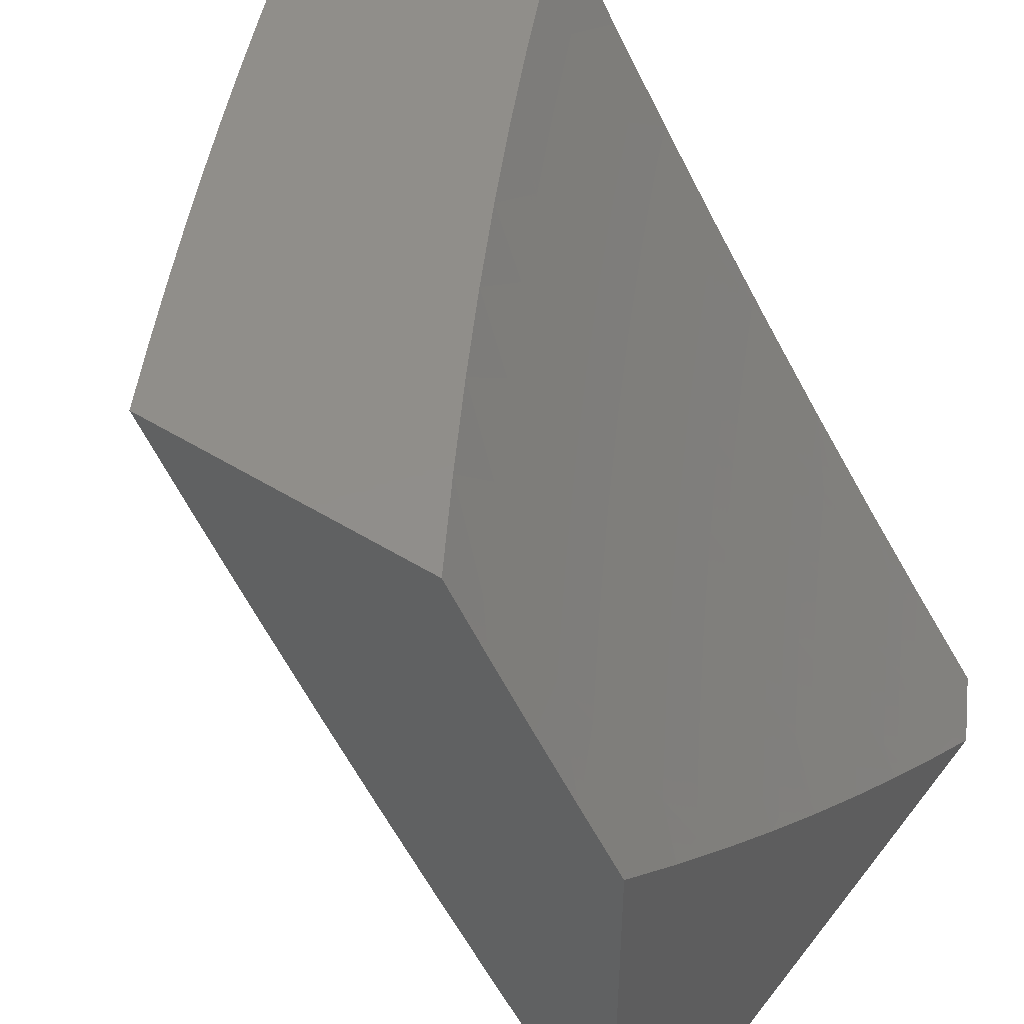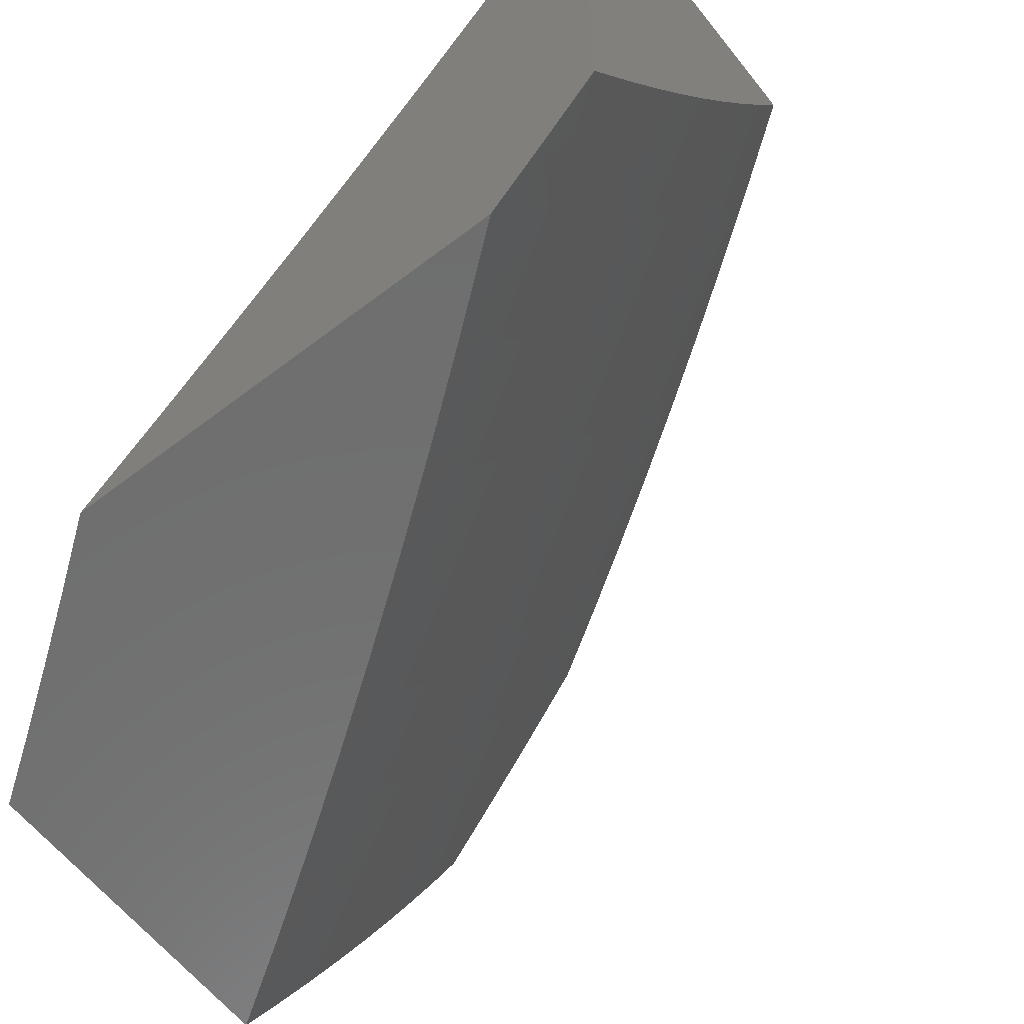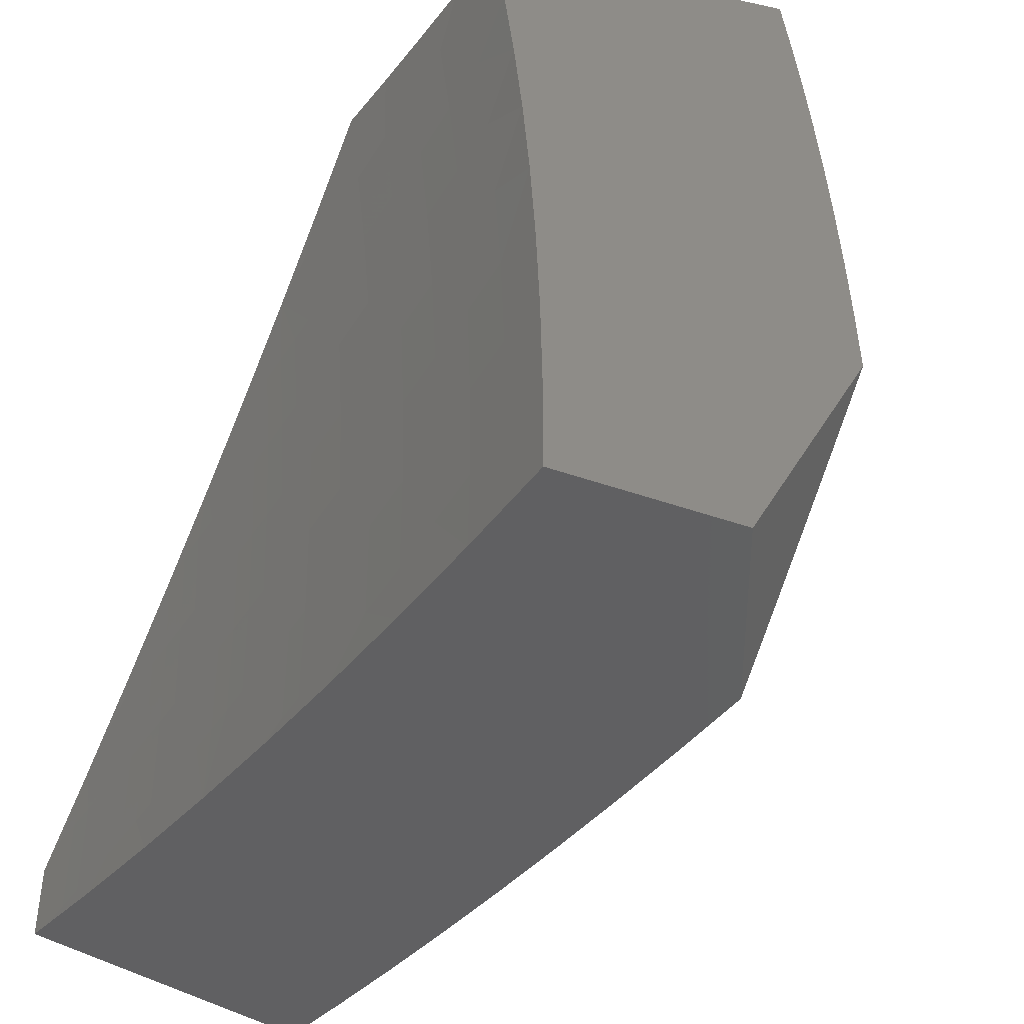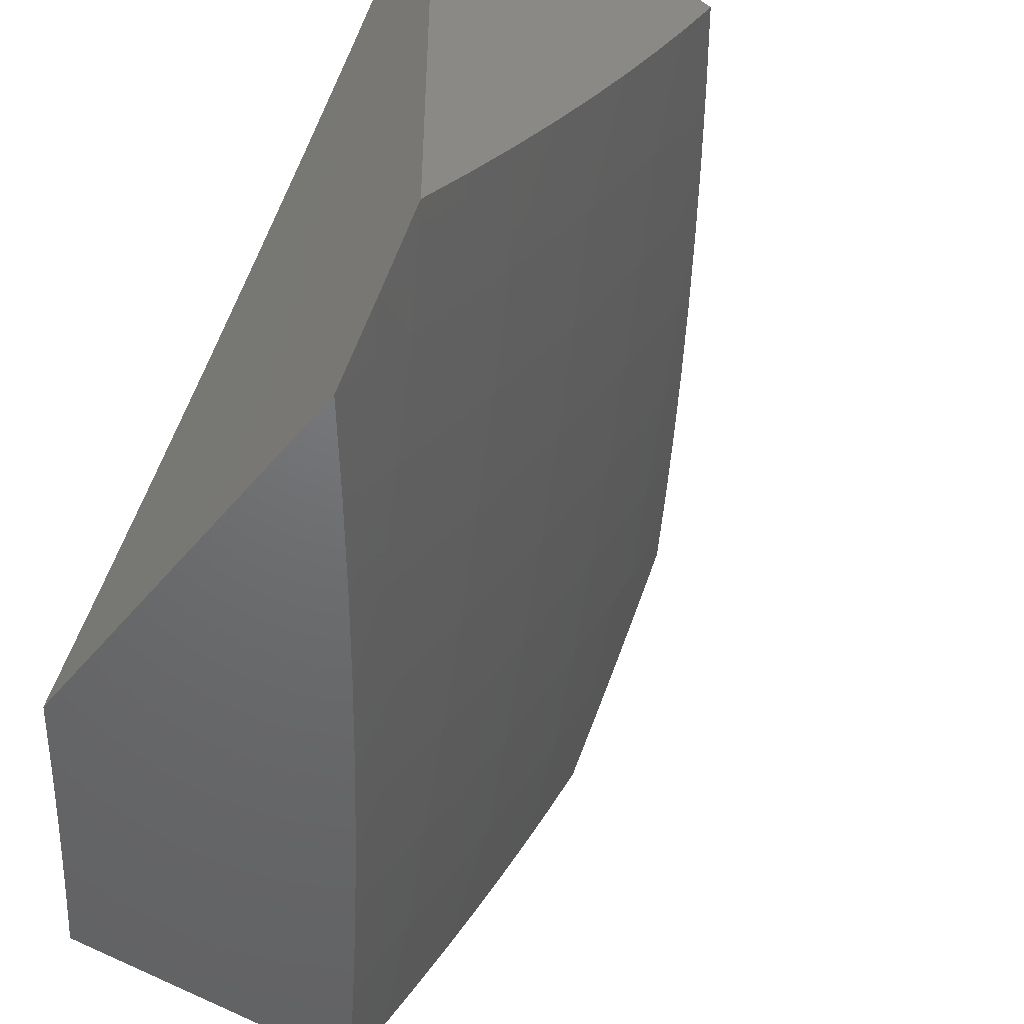
<metadata>
{"format":"stl","ext":"stl","renderer":"f3d","projection":"perspective","resolution":1024,"background":"white","views":[{"elev":46.4,"azim":35.6,"up":"+Z"},{"elev":-60.6,"azim":128.1,"up":"+Y"},{"elev":37.8,"azim":-153.8,"up":"+Z"},{"elev":-48.5,"azim":142.4,"up":"+Y"}]}
</metadata>
<code>
# stl→obj: 271 verts, 538 faces
v -8.053 -4 -7
v -8.077 -4.002 -6.97
v -8 -4.101 -7
v -8.009 -4.132 -6.97
v -8 -4.219 -6.922
v -8.028 -4.142 -6.939
v -8.047 -4.152 -6.909
v -8.116 -4.021 -6.909
v -8.136 -4.03 -6.878
v -8.15 -4 -6.88
v -8.155 -4.04 -6.848
v -8.246 -4 -6.758
v -8.174 -4.05 -6.817
v -8.193 -4.059 -6.787
v -8.105 -4.181 -6.817
v -8.124 -4.191 -6.787
v -8.033 -4.312 -6.817
v -8.051 -4.322 -6.787
v -8 -4.335 -6.842
v -8.07 -4.332 -6.756
v -8 -4.45 -6.759
v -8.089 -4.342 -6.725
v -8.014 -4.473 -6.725
v -8.107 -4.352 -6.694
v -8.032 -4.483 -6.694
v -8.126 -4.362 -6.663
v -8.05 -4.493 -6.663
v -8.144 -4.372 -6.632
v -8.068 -4.503 -6.632
v -8.162 -4.381 -6.601
v -8.087 -4.513 -6.601
v -8.18 -4.391 -6.57
v -8.105 -4.523 -6.57
v -8.198 -4.401 -6.539
v -8.122 -4.533 -6.539
v -8.216 -4.41 -6.507
v -8.14 -4.543 -6.507
v -8.234 -4.42 -6.476
v -8.158 -4.553 -6.476
v -8.252 -4.43 -6.445
v -8.175 -4.563 -6.445
v -8.287 -4.449 -6.382
v -8.21 -4.583 -6.382
v -8.322 -4.467 -6.319
v -8.245 -4.602 -6.319
v -8.357 -4.486 -6.255
v -8.279 -4.621 -6.255
v -8.391 -4.504 -6.192
v -8.313 -4.64 -6.192
v -8.424 -4.522 -6.128
v -8.346 -4.658 -6.128
v -8.458 -4.54 -6.064
v -8.38 -4.677 -6.064
v -8.448 -4.633 -6
v -8.376 -4.756 -6
v -8.097 -4.011 -6.939
v -8.339 -4 -6.635
v -8.25 -4.087 -6.694
v -8.231 -4.078 -6.725
v -8.212 -4.068 -6.756
v -8.142 -4.201 -6.756
v -8.431 -4 -6.51
v -8.324 -4.124 -6.57
v -8.306 -4.115 -6.601
v -8.287 -4.106 -6.632
v -8.217 -4.239 -6.632
v -8.198 -4.229 -6.663
v -8.521 -4 -6.385
v -8.448 -4.015 -6.476
v -8.43 -4.007 -6.507
v -8.343 -4.133 -6.539
v -8.361 -4.142 -6.507
v -8.272 -4.267 -6.539
v -8.29 -4.277 -6.507
v -8.609 -4 -6.258
v -8.538 -4.058 -6.319
v -8.502 -4.041 -6.382
v -8.466 -4.024 -6.445
v -8.397 -4.16 -6.445
v -8.379 -4.151 -6.476
v -8.308 -4.286 -6.476
v -8.695 -4 -6.129
v -8.609 -4.092 -6.192
v -8.574 -4.075 -6.255
v -8.469 -4.195 -6.319
v -8.433 -4.178 -6.382
v -8.361 -4.314 -6.382
v -8.326 -4.295 -6.445
v -8.78 -4 -6
v -8.678 -4.125 -6.064
v -8.643 -4.108 -6.128
v -8.539 -4.23 -6.192
v -8.504 -4.213 -6.255
v -8.431 -4.35 -6.255
v -8.397 -4.332 -6.319
v -8.718 -4.129 -6
v -8.653 -4.256 -6
v -8.607 -4.264 -6.064
v -8.587 -4.383 -6
v -8.534 -4.402 -6.064
v -8.518 -4.508 -6
v -8.299 -4.813 -6.064
v -8.302 -4.879 -6
v -8.216 -4.947 -6.064
v -8.227 -5 -6
v -8.171 -5 -6.08
v -8.183 -4.928 -6.128
v -8.115 -5 -6.16
v -8.15 -4.908 -6.192
v -8.058 -5 -6.239
v -8.117 -4.888 -6.255
v -8 -5 -6.317
v -8.084 -4.868 -6.319
v -8 -4.893 -6.41
v -8.05 -4.848 -6.382
v -8.015 -4.827 -6.445
v -8.131 -4.716 -6.382
v -8.097 -4.696 -6.445
v -8 -4.785 -6.5
v -8 -4.675 -6.588
v -8.062 -4.675 -6.507
v -8.079 -4.685 -6.476
v -8 -4.563 -6.675
v -8.009 -4.644 -6.601
v -8.026 -4.655 -6.57
v -8.044 -4.665 -6.539
v -8.014 -4.302 -6.848
v -8.086 -4.171 -6.848
v -8.066 -4.161 -6.878
v -8.161 -4.21 -6.725
v -8.18 -4.22 -6.694
v -8.269 -4.096 -6.663
v -8.235 -4.249 -6.601
v -8.254 -4.258 -6.57
v -8.573 -4.247 -6.128
v -8.466 -4.368 -6.192
v -8.5 -4.385 -6.128
v -8.266 -4.794 -6.128
v -8.233 -4.775 -6.192
v -8.199 -4.755 -6.255
v -8.165 -4.735 -6.319
v -8.39 -4.105 -7
v -8.474 -4.125 -6.878
v -8.441 -4 -7
v -8.51 -4.051 -6.878
v -8.514 -4 -6.905
v -8.587 -4 -6.809
v -8.585 -4.087 -6.755
v -8.621 -4.012 -6.755
v -8.659 -4.122 -6.632
v -8.695 -4.047 -6.632
v -8.731 -4.157 -6.507
v -8.767 -4.08 -6.507
v -8.802 -4.19 -6.381
v -8.838 -4.114 -6.381
v -8.872 -4.223 -6.255
v -8.908 -4.146 -6.255
v -8.94 -4.256 -6.128
v -8.976 -4.178 -6.128
v -9 -4.226 -6.056
v -9 -4.151 -6.11
v -8.438 -4.199 -6.878
v -8.338 -4.209 -7
v -8.401 -4.273 -6.878
v -8.285 -4.313 -7
v -8.363 -4.346 -6.878
v -8.325 -4.419 -6.878
v -8.398 -4.459 -6.755
v -8.359 -4.532 -6.755
v -8.431 -4.571 -6.632
v -8.39 -4.645 -6.632
v -8.46 -4.684 -6.507
v -8.419 -4.758 -6.507
v -8.487 -4.797 -6.381
v -8.445 -4.871 -6.381
v -8.511 -4.91 -6.255
v -8.467 -4.985 -6.255
v -8.481 -5 -6.222
v -8.404 -5 -6.332
v -8.401 -4.946 -6.381
v -8.326 -5 -6.441
v -8.334 -4.906 -6.507
v -8.29 -4.979 -6.507
v -8.265 -4.865 -6.632
v -8.221 -4.938 -6.632
v -8.194 -4.824 -6.755
v -8.151 -4.896 -6.755
v -8.122 -4.782 -6.878
v -8.08 -4.853 -6.878
v -8 -4.821 -7
v -8 -4.911 -6.933
v -8.23 -4.416 -7
v -8.286 -4.492 -6.878
v -8.319 -4.605 -6.755
v -8.349 -4.719 -6.632
v -8.377 -4.832 -6.507
v -8.175 -4.518 -7
v -8.246 -4.565 -6.878
v -8.278 -4.679 -6.755
v -8.307 -4.792 -6.632
v -8.205 -4.638 -6.878
v -8.118 -4.62 -7
v -8.164 -4.71 -6.878
v -8.06 -4.721 -7
v -8.037 -4.924 -6.878
v -8 -5 -6.865
v -8.084 -5 -6.761
v -8.108 -4.968 -6.755
v -8.166 -5 -6.655
v -8.247 -5 -6.548
v -8.557 -5 -6.112
v -8.576 -4.947 -6.128
v -8.554 -4.835 -6.255
v -8.619 -4.872 -6.128
v -8.596 -4.759 -6.255
v -8.662 -4.795 -6.128
v -8.638 -4.683 -6.255
v -8.704 -4.719 -6.128
v -8.679 -4.607 -6.255
v -8.745 -4.643 -6.128
v -8.719 -4.531 -6.255
v -8.785 -4.566 -6.128
v -8.758 -4.454 -6.255
v -8.825 -4.489 -6.128
v -8.797 -4.378 -6.255
v -8.864 -4.411 -6.128
v -8.835 -4.301 -6.255
v -8.902 -4.334 -6.128
v -8.631 -5 -6
v -8.68 -4.914 -6
v -8.728 -4.828 -6
v -8.776 -4.741 -6
v -8.822 -4.654 -6
v -8.868 -4.566 -6
v -8.913 -4.478 -6
v -8.957 -4.389 -6
v -9 -4.3 -6
v -9 -4.076 -6.164
v -8.944 -4.068 -6.255
v -8.874 -4.037 -6.381
v -8.802 -4.004 -6.507
v -8.798 -4 -6.516
v -8.729 -4 -6.614
v -9 -4 -6.216
v -8.934 -4 -6.317
v -8.867 -4 -6.417
v -8.658 -4 -6.712
v -8.549 -4.162 -6.755
v -8.513 -4.236 -6.755
v -8.475 -4.311 -6.755
v -8.437 -4.385 -6.755
v -8.623 -4.198 -6.632
v -8.586 -4.273 -6.632
v -8.548 -4.348 -6.632
v -8.51 -4.422 -6.632
v -8.471 -4.497 -6.632
v -8.695 -4.233 -6.507
v -8.658 -4.308 -6.507
v -8.62 -4.384 -6.507
v -8.581 -4.459 -6.507
v -8.541 -4.534 -6.507
v -8.501 -4.609 -6.507
v -8.765 -4.267 -6.381
v -8.728 -4.343 -6.381
v -8.69 -4.42 -6.381
v -8.65 -4.496 -6.381
v -8.611 -4.571 -6.381
v -8.57 -4.647 -6.381
v -8.529 -4.722 -6.381
v -8.236 -4.751 -6.755
v -9 -4 -6
f 1 2 3
f 3 2 4
f 3 4 5
f 5 4 6
f 5 6 7
f 7 6 8
f 7 8 9
f 9 8 10
f 9 10 11
f 11 10 12
f 11 12 13
f 13 12 14
f 13 14 15
f 15 14 16
f 15 16 17
f 17 16 18
f 17 18 19
f 19 18 20
f 19 20 21
f 21 20 22
f 21 22 23
f 23 22 24
f 23 24 25
f 25 24 26
f 25 26 27
f 27 26 28
f 27 28 29
f 29 28 30
f 29 30 31
f 31 30 32
f 31 32 33
f 33 32 34
f 33 34 35
f 35 34 36
f 35 36 37
f 37 36 38
f 37 38 39
f 39 38 40
f 39 40 41
f 41 40 42
f 41 42 43
f 43 42 44
f 43 44 45
f 45 44 46
f 45 46 47
f 47 46 48
f 47 48 49
f 49 48 50
f 49 50 51
f 51 50 52
f 51 52 53
f 53 52 54
f 53 54 55
f 1 10 2
f 2 10 56
f 2 56 4
f 4 56 6
f 57 58 12
f 12 58 59
f 12 59 60
f 60 59 61
f 60 61 16
f 16 61 18
f 62 63 57
f 57 63 64
f 57 64 65
f 65 64 66
f 65 66 67
f 67 66 26
f 67 26 24
f 68 69 62
f 62 69 70
f 62 70 71
f 71 70 72
f 71 72 73
f 73 72 74
f 73 74 34
f 34 74 36
f 75 76 68
f 68 76 77
f 68 77 78
f 78 77 79
f 78 79 80
f 80 79 81
f 80 81 74
f 74 81 36
f 82 83 75
f 75 83 84
f 75 84 76
f 76 84 85
f 76 85 86
f 86 85 87
f 86 87 88
f 88 87 40
f 88 40 38
f 89 90 82
f 82 90 91
f 82 91 83
f 83 91 92
f 83 92 93
f 93 92 94
f 93 94 95
f 95 94 44
f 95 44 42
f 89 96 90
f 90 96 97
f 90 97 98
f 98 97 99
f 98 99 100
f 100 99 101
f 100 101 52
f 52 101 54
f 53 55 102
f 102 55 103
f 102 103 104
f 104 103 105
f 104 105 106
f 104 106 107
f 107 106 108
f 107 108 109
f 109 108 110
f 109 110 111
f 111 110 112
f 111 112 113
f 113 112 114
f 113 114 115
f 115 114 116
f 115 116 117
f 117 116 118
f 117 118 43
f 43 118 41
f 114 119 116
f 116 119 118
f 120 121 119
f 119 121 122
f 119 122 118
f 118 122 41
f 123 124 120
f 120 124 125
f 120 125 126
f 126 125 35
f 126 35 37
f 21 23 123
f 123 23 25
f 123 25 27
f 17 19 127
f 127 19 5
f 127 5 128
f 128 5 129
f 128 129 11
f 11 129 9
f 10 8 56
f 56 8 6
f 7 9 129
f 11 13 128
f 128 13 15
f 128 15 127
f 127 15 17
f 12 60 14
f 14 60 16
f 59 58 130
f 130 58 131
f 130 131 22
f 22 131 24
f 58 132 131
f 131 132 67
f 131 67 24
f 57 65 132
f 132 65 67
f 132 58 57
f 64 63 133
f 133 63 134
f 133 134 30
f 30 134 32
f 63 71 134
f 134 71 73
f 134 73 32
f 32 73 34
f 71 63 62
f 74 72 80
f 80 72 69
f 80 69 78
f 78 69 68
f 69 72 70
f 81 79 88
f 88 79 86
f 76 86 77
f 77 86 79
f 87 85 95
f 95 85 93
f 83 93 84
f 84 93 85
f 92 135 136
f 136 135 137
f 136 137 48
f 48 137 50
f 135 98 137
f 137 98 100
f 137 100 50
f 50 100 52
f 92 91 135
f 135 91 90
f 135 90 98
f 92 136 94
f 94 136 46
f 94 46 44
f 46 136 48
f 40 87 42
f 42 87 95
f 36 81 38
f 38 81 88
f 64 133 66
f 66 133 28
f 66 28 26
f 28 133 30
f 59 130 61
f 61 130 20
f 61 20 18
f 20 130 22
f 5 7 129
f 51 53 138
f 138 53 102
f 138 102 107
f 107 102 104
f 49 51 139
f 139 51 138
f 139 138 109
f 109 138 107
f 47 49 140
f 140 49 139
f 140 139 111
f 111 139 109
f 117 43 45
f 45 47 141
f 141 47 140
f 141 140 113
f 113 140 111
f 41 122 39
f 39 122 121
f 39 121 37
f 37 121 126
f 35 125 33
f 33 125 124
f 33 124 31
f 31 124 123
f 31 123 29
f 29 123 27
f 115 117 141
f 141 117 45
f 115 141 113
f 120 126 121
f 142 143 144
f 144 143 145
f 144 145 146
f 146 145 147
f 147 145 148
f 147 148 149
f 149 148 150
f 149 150 151
f 151 150 152
f 151 152 153
f 153 152 154
f 153 154 155
f 155 154 156
f 155 156 157
f 157 156 158
f 157 158 159
f 159 158 160
f 159 160 161
f 143 142 162
f 162 142 163
f 162 163 164
f 164 163 165
f 164 165 166
f 166 165 167
f 166 167 168
f 168 167 169
f 168 169 170
f 170 169 171
f 170 171 172
f 172 171 173
f 172 173 174
f 174 173 175
f 174 175 176
f 176 175 177
f 176 177 178
f 178 177 179
f 179 177 180
f 179 180 181
f 181 180 182
f 181 182 183
f 183 182 184
f 183 184 185
f 185 184 186
f 185 186 187
f 187 186 188
f 187 188 189
f 189 188 190
f 189 190 191
f 165 192 167
f 167 192 193
f 167 193 169
f 169 193 194
f 169 194 171
f 171 194 195
f 171 195 173
f 173 195 196
f 173 196 175
f 175 196 180
f 175 180 177
f 192 197 193
f 193 197 198
f 193 198 194
f 194 198 199
f 194 199 195
f 195 199 200
f 195 200 196
f 196 200 182
f 196 182 180
f 198 197 201
f 201 197 202
f 201 202 203
f 203 202 204
f 203 204 188
f 188 204 190
f 189 191 205
f 205 191 206
f 205 206 207
f 205 207 208
f 208 207 209
f 208 209 187
f 187 209 185
f 209 210 185
f 185 210 183
f 210 181 183
f 178 211 176
f 176 211 212
f 176 212 213
f 213 212 214
f 213 214 215
f 215 214 216
f 215 216 217
f 217 216 218
f 217 218 219
f 219 218 220
f 219 220 221
f 221 220 222
f 221 222 223
f 223 222 224
f 223 224 225
f 225 224 226
f 225 226 227
f 227 226 228
f 227 228 156
f 156 228 158
f 211 229 212
f 212 229 230
f 212 230 214
f 214 230 231
f 214 231 216
f 216 231 218
f 231 232 218
f 218 232 220
f 232 233 220
f 220 233 222
f 233 234 222
f 222 234 224
f 234 235 224
f 224 235 226
f 235 236 226
f 226 236 228
f 236 237 228
f 228 237 158
f 237 160 158
f 161 238 159
f 159 238 239
f 159 239 157
f 157 239 240
f 157 240 155
f 155 240 241
f 155 241 153
f 153 241 242
f 153 242 243
f 238 244 239
f 239 244 245
f 239 245 240
f 240 245 246
f 240 246 241
f 241 246 242
f 153 243 151
f 151 243 247
f 151 247 149
f 149 247 147
f 148 145 248
f 248 145 143
f 248 143 249
f 249 143 162
f 249 162 250
f 250 162 164
f 250 164 251
f 251 164 166
f 251 166 168
f 150 148 252
f 252 148 248
f 252 248 253
f 253 248 249
f 253 249 254
f 254 249 250
f 254 250 255
f 255 250 251
f 255 251 256
f 256 251 168
f 256 168 170
f 152 150 257
f 257 150 252
f 257 252 258
f 258 252 253
f 258 253 259
f 259 253 254
f 259 254 260
f 260 254 255
f 260 255 261
f 261 255 256
f 261 256 262
f 262 256 170
f 262 170 172
f 227 156 154
f 154 152 263
f 263 152 257
f 263 257 264
f 264 257 258
f 264 258 265
f 265 258 259
f 265 259 266
f 266 259 260
f 266 260 267
f 267 260 261
f 267 261 268
f 268 261 262
f 268 262 269
f 269 262 172
f 269 172 174
f 264 225 263
f 263 225 227
f 263 227 154
f 225 264 223
f 223 264 265
f 223 265 221
f 221 265 266
f 221 266 219
f 219 266 267
f 219 267 217
f 217 267 268
f 217 268 215
f 215 268 269
f 215 269 213
f 213 269 174
f 213 174 176
f 203 270 201
f 201 270 199
f 201 199 198
f 199 270 200
f 200 270 184
f 200 184 182
f 188 186 203
f 203 186 270
f 186 184 270
f 205 208 189
f 189 208 187
f 105 103 229
f 229 103 55
f 229 55 230
f 230 55 54
f 230 54 231
f 231 54 101
f 231 101 232
f 232 101 233
f 233 101 99
f 233 99 234
f 234 99 97
f 234 97 235
f 235 97 236
f 236 97 96
f 236 96 237
f 237 96 89
f 237 89 271
f 271 89 244
f 244 89 82
f 244 82 245
f 245 82 246
f 246 82 75
f 246 75 242
f 242 75 68
f 242 68 243
f 243 68 62
f 243 62 247
f 247 62 147
f 147 62 57
f 147 57 146
f 146 57 12
f 146 12 144
f 144 12 10
f 144 10 1
f 3 192 1
f 1 192 165
f 1 165 163
f 190 204 3
f 3 204 202
f 3 202 197
f 197 192 3
f 163 142 1
f 1 142 144
f 110 210 112
f 112 210 209
f 112 209 207
f 210 110 181
f 181 110 108
f 181 108 106
f 181 106 179
f 179 106 105
f 179 105 178
f 178 105 211
f 211 105 229
f 207 206 112
f 244 238 271
f 271 238 161
f 271 161 160
f 160 237 271
f 3 5 190
f 190 5 19
f 190 19 21
f 21 123 190
f 190 123 191
f 191 123 206
f 206 123 120
f 206 120 119
f 119 114 206
f 206 114 112

</code>
